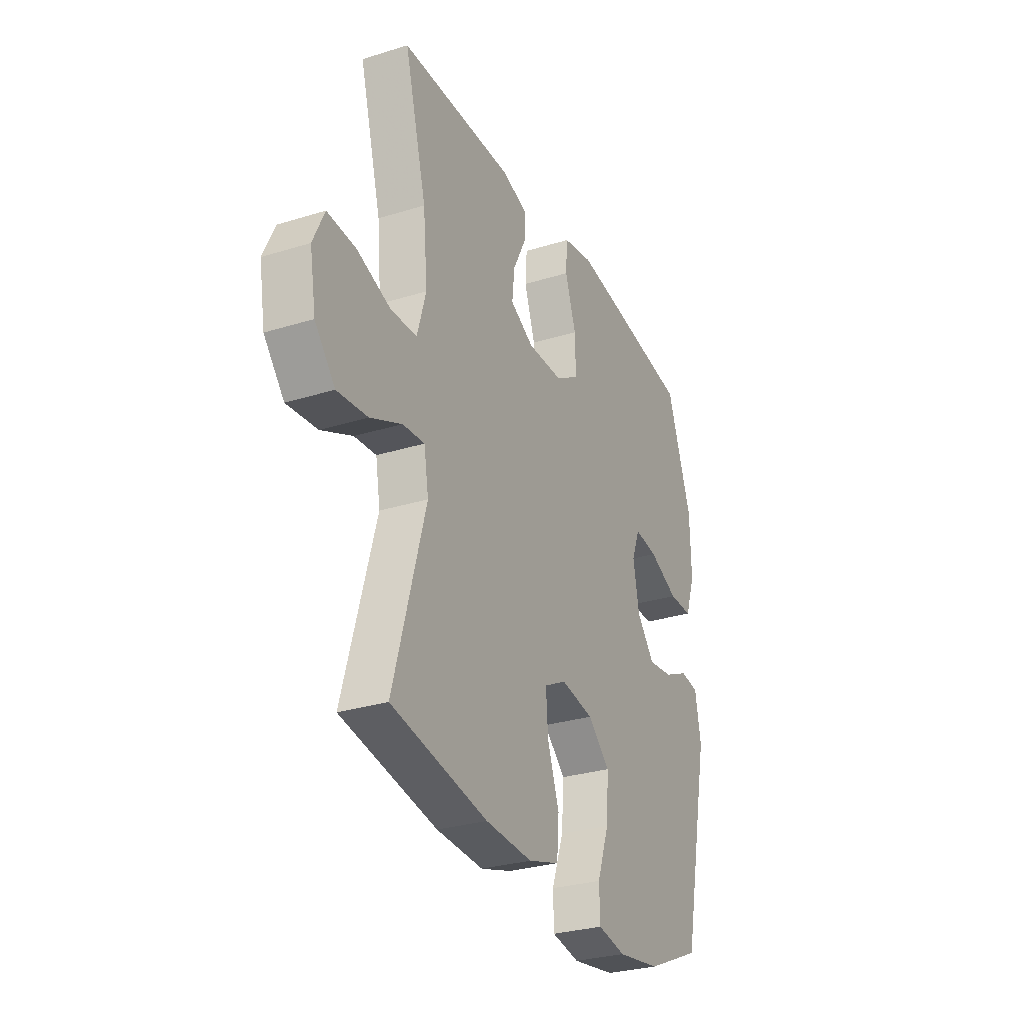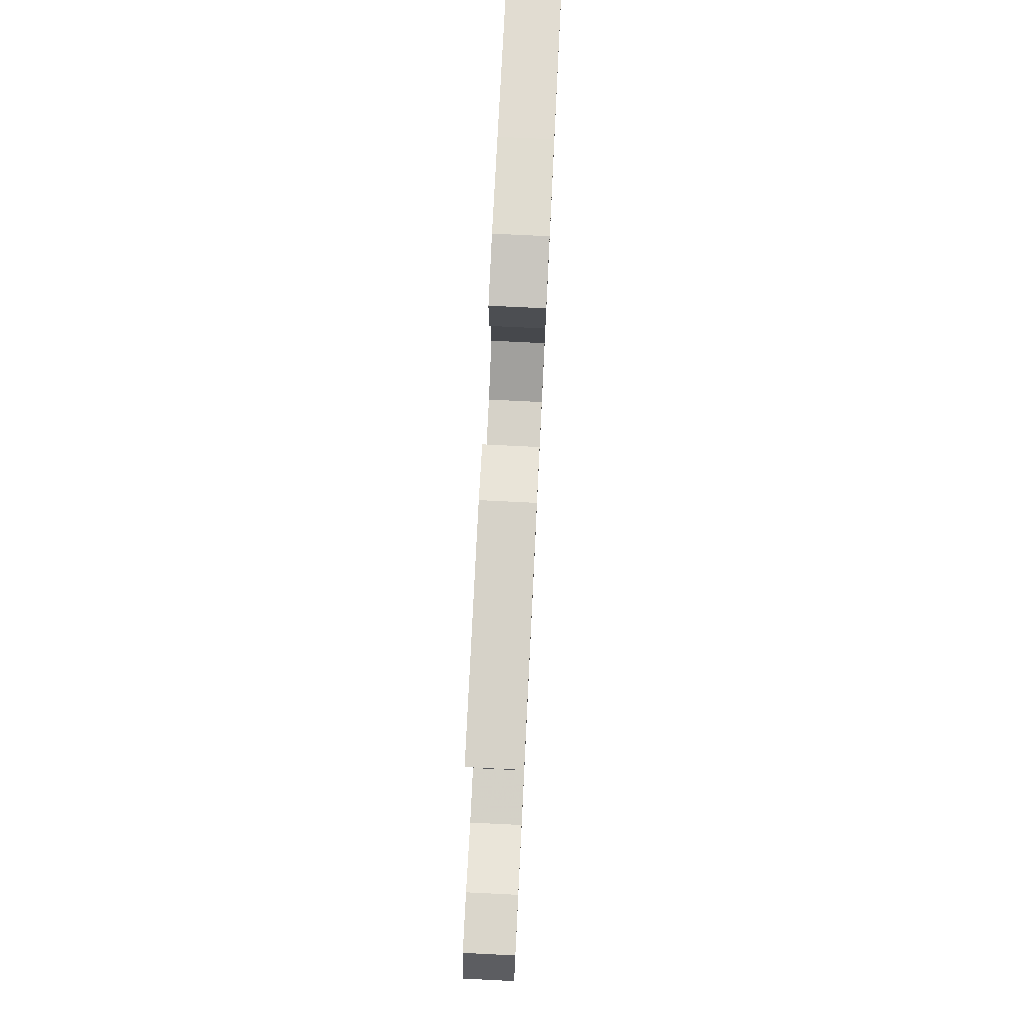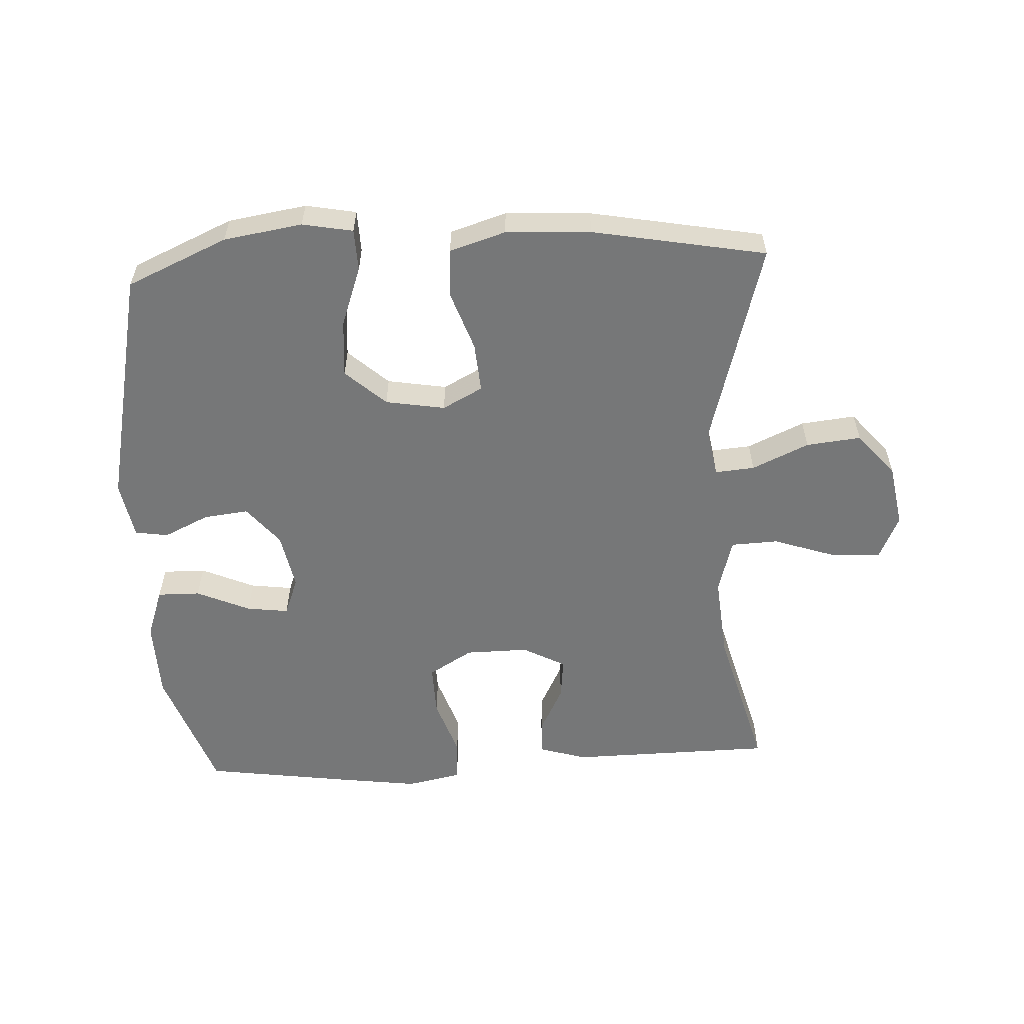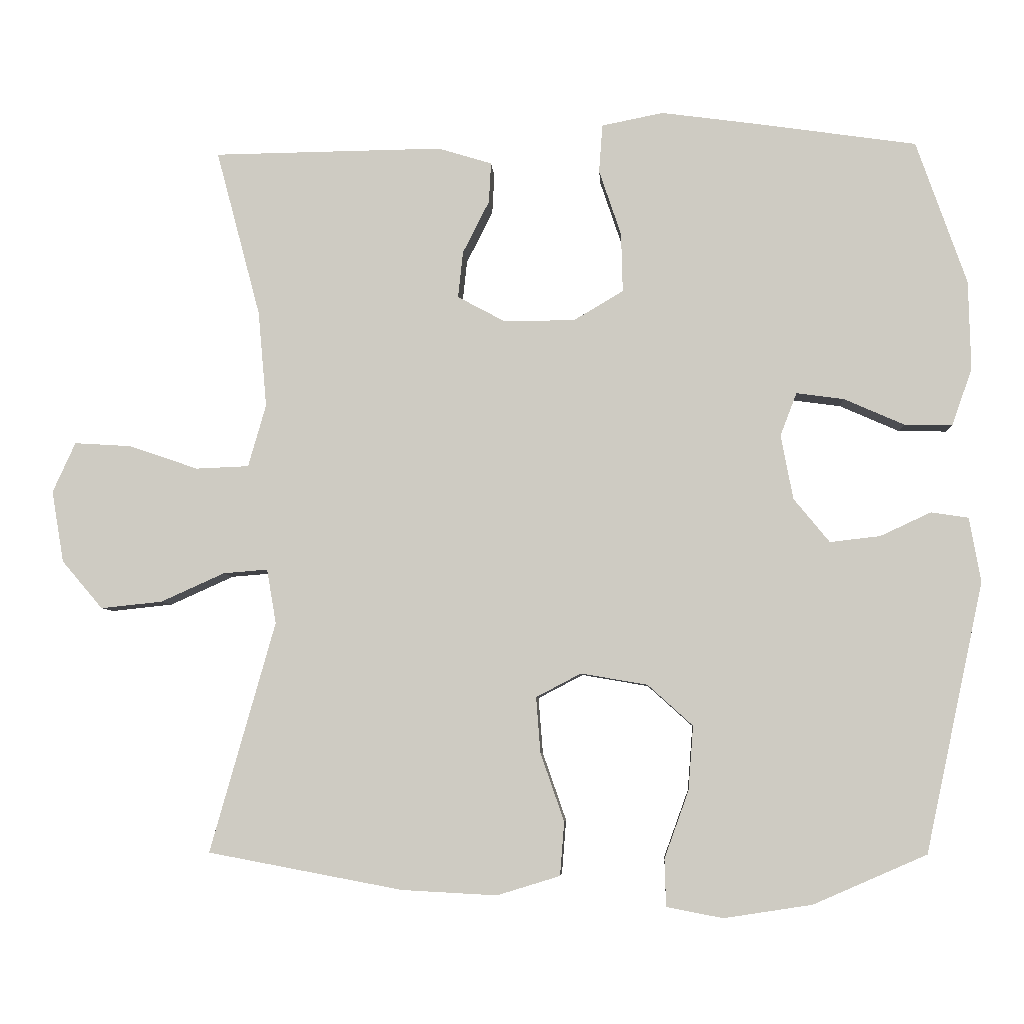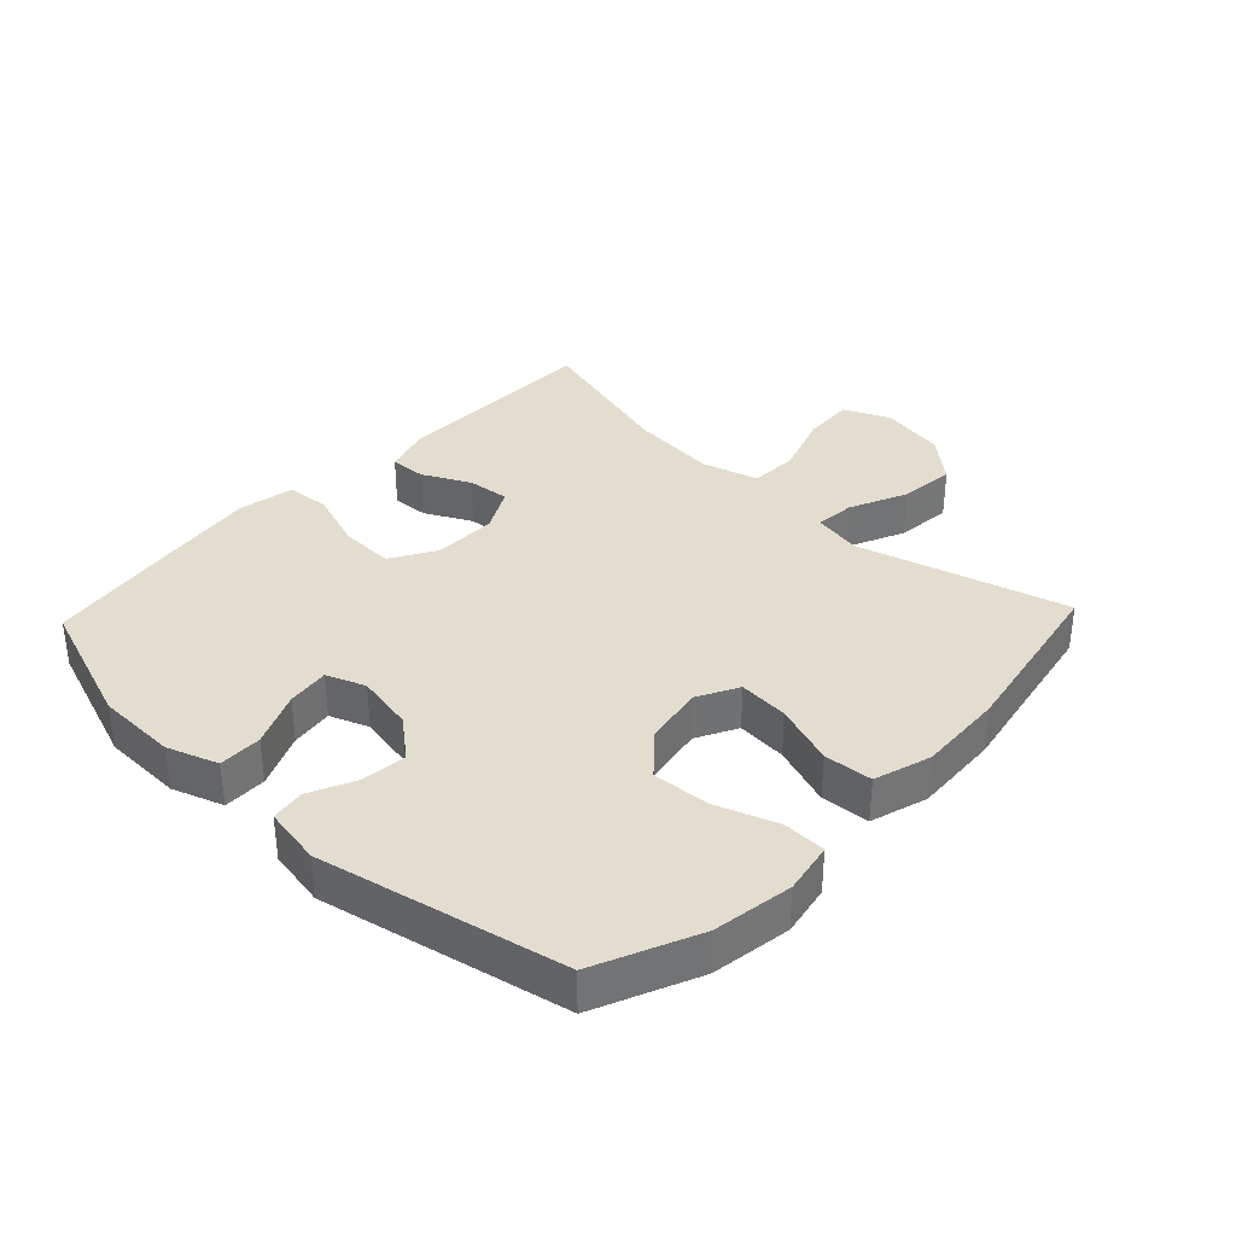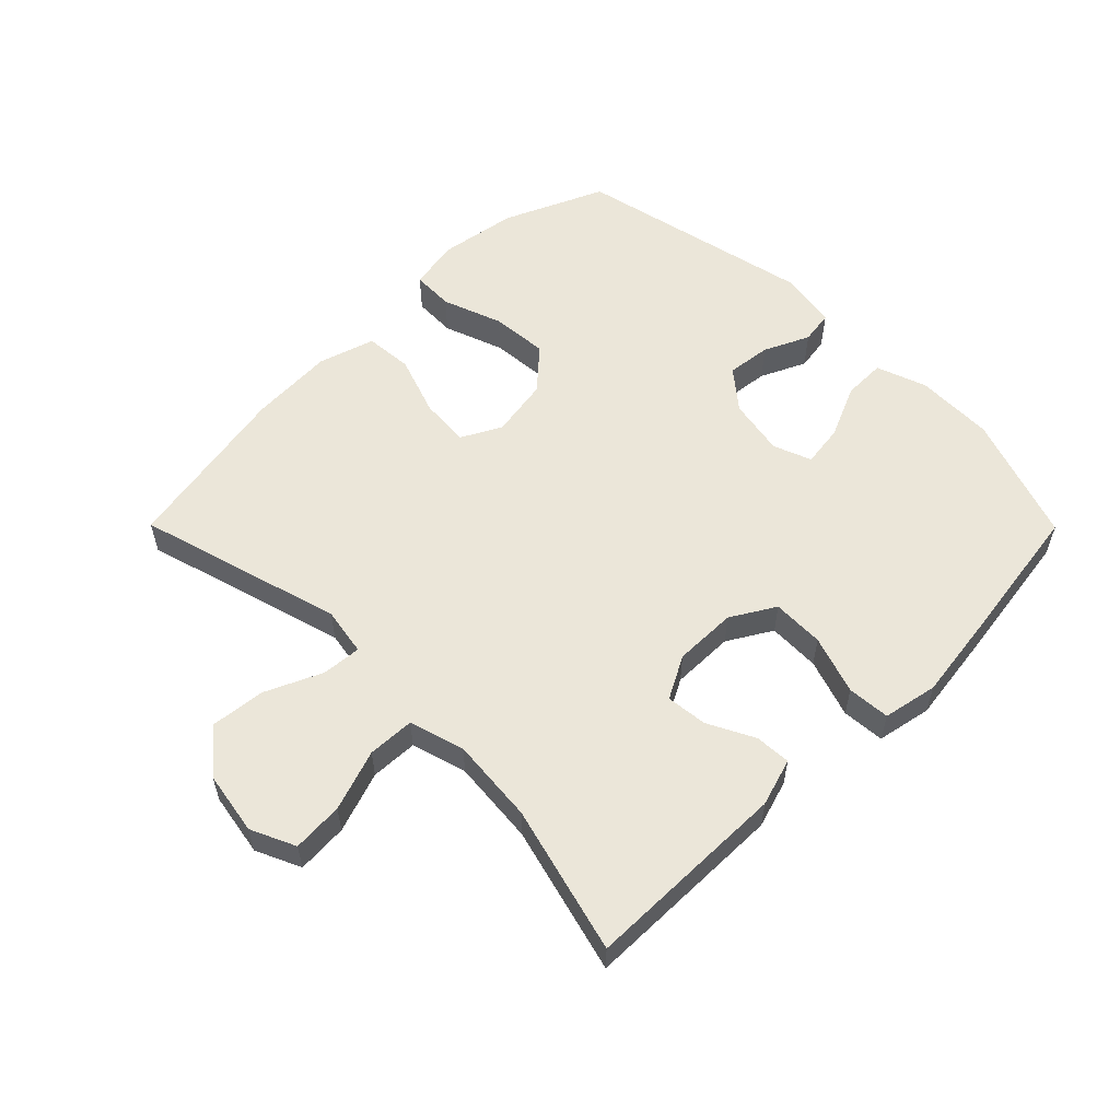
<metadata>
{"format":"obj","ext":"obj","renderer":"f3d","projection":"perspective","resolution":1024,"background":"white","views":[{"elev":-29.3,"azim":-65.3,"up":"+Z"},{"elev":77.5,"azim":-87.2,"up":"+Z"},{"elev":-57.0,"azim":-176.9,"up":"+Y"},{"elev":-5.7,"azim":3.5,"up":"+Z"},{"elev":35.5,"azim":133.5,"up":"+Y"},{"elev":56.6,"azim":-44.8,"up":"+Y"}]}
</metadata>
<code>
v -0.5 0.07 0.5
v -0.179 0.07 0.504
v -0.104 0.07 0.481
v -0.107 0.07 0.425
v -0.144 0.07 0.352
v -0.151 0.07 0.287
v -0.084 0.07 0.251
v 0.015 0.07 0.252
v 0.084 0.07 0.293
v 0.082 0.07 0.375
v 0.051 0.07 0.467
v 0.056 0.07 0.534
v 0.142 0.07 0.551
v 0.274 0.07 0.533
v 0.5 0.07 0.5
v 0.57 0.07 0.3
v 0.573 0.07 0.176
v 0.545 0.07 0.097
v 0.478 0.07 0.098
v 0.394 0.07 0.135
v 0.328 0.07 0.144
v 0.305 0.07 0.084
v 0.322 0.07 -0.006
v 0.372 0.07 -0.067
v 0.442 0.07 -0.059
v 0.513 0.07 -0.026
v 0.565 0.07 -0.034
v 0.581 0.07 -0.124
v 0.5 0.07 -0.5
v 0.342 0.07 -0.569
v 0.219 0.07 -0.588
v 0.14 0.07 -0.573
v 0.138 0.07 -0.507
v 0.172 0.07 -0.413
v 0.179 0.07 -0.323
v 0.116 0.07 -0.266
v 0.023 0.07 -0.25
v -0.04 0.07 -0.283
v -0.034 0.07 -0.361
v -0.001 0.07 -0.456
v -0.007 0.07 -0.531
v -0.095 0.07 -0.558
v -0.228 0.07 -0.551
v -0.5 0.07 -0.5
v -0.409 0.07 -0.178
v -0.422 0.07 -0.102
v -0.484 0.07 -0.107
v -0.573 0.07 -0.147
v -0.659 0.07 -0.156
v -0.716 0.07 -0.089
v -0.733 0.07 0.011
v -0.701 0.07 0.081
v -0.621 0.07 0.076
v -0.525 0.07 0.043
v -0.451 0.07 0.046
v -0.426 0.07 0.133
v -0.438 0.07 0.267
v -0.5 0 0.5
v -0.179 0 0.504
v -0.104 0 0.481
v -0.107 0 0.425
v -0.144 0 0.352
v -0.151 0 0.287
v -0.084 0 0.251
v 0.015 0 0.252
v 0.084 0 0.293
v 0.082 0 0.375
v 0.051 0 0.467
v 0.056 0 0.534
v 0.142 0 0.551
v 0.274 0 0.533
v 0.5 0 0.5
v 0.57 0 0.3
v 0.573 0 0.176
v 0.545 0 0.097
v 0.478 0 0.098
v 0.394 0 0.135
v 0.328 0 0.144
v 0.305 0 0.084
v 0.322 0 -0.006
v 0.372 0 -0.067
v 0.442 0 -0.059
v 0.513 0 -0.026
v 0.565 0 -0.034
v 0.581 0 -0.124
v 0.5 0 -0.5
v 0.342 0 -0.569
v 0.219 0 -0.588
v 0.14 0 -0.573
v 0.138 0 -0.507
v 0.172 0 -0.413
v 0.179 0 -0.323
v 0.116 0 -0.266
v 0.023 0 -0.25
v -0.04 0 -0.283
v -0.034 0 -0.361
v -0.001 0 -0.456
v -0.007 0 -0.531
v -0.095 0 -0.558
v -0.228 0 -0.551
v -0.5 0 -0.5
v -0.409 0 -0.178
v -0.422 0 -0.102
v -0.484 0 -0.107
v -0.573 0 -0.147
v -0.659 0 -0.156
v -0.716 0 -0.089
v -0.733 0 0.011
v -0.701 0 0.081
v -0.621 0 0.076
v -0.525 0 0.043
v -0.451 0 0.046
v -0.426 0 0.133
v -0.438 0 0.267
f 52 53 54
f 51 52 54
f 50 51 54
f 49 50 54
f 48 49 54
f 47 48 54
f 46 47 54 55
f 43 44 45
f 42 43 45
f 41 42 45
f 40 41 45
f 39 40 45
f 38 39 45 46
f 46 55 56
f 38 46 56
f 37 38 56
f 32 33 34
f 31 32 34
f 30 31 34
f 29 30 34
f 28 29 34
f 27 28 34
f 26 27 34
f 25 26 34
f 24 25 34 35
f 23 24 35 36
f 18 19 20
f 17 18 20
f 16 17 20
f 15 16 20
f 14 15 20
f 13 14 20
f 12 13 20
f 11 12 20
f 10 11 20
f 9 10 20 21
f 8 9 21 22
f 3 4 5
f 2 3 5
f 1 2 5
f 57 1 5
f 57 5 6
f 56 57 6 7
f 36 37 56
f 23 36 56
f 22 23 56
f 8 22 56
f 7 8 56
f 111 110 109
f 111 109 108
f 111 108 107
f 111 107 106
f 111 106 105
f 111 105 104
f 112 111 104 103
f 102 101 100
f 102 100 99
f 102 99 98
f 102 98 97
f 102 97 96
f 103 102 96 95
f 113 112 103
f 113 103 95
f 113 95 94
f 91 90 89
f 91 89 88
f 91 88 87
f 91 87 86
f 91 86 85
f 91 85 84
f 91 84 83
f 91 83 82
f 92 91 82 81
f 93 92 81 80
f 77 76 75
f 77 75 74
f 77 74 73
f 77 73 72
f 77 72 71
f 77 71 70
f 77 70 69
f 77 69 68
f 77 68 67
f 78 77 67 66
f 79 78 66 65
f 62 61 60
f 62 60 59
f 62 59 58
f 62 58 114
f 63 62 114
f 64 63 114 113
f 113 94 93
f 113 93 80
f 113 80 79
f 113 79 65
f 113 65 64
f 1 58 59 2
f 2 59 60 3
f 3 60 61 4
f 4 61 62 5
f 5 62 63 6
f 6 63 64 7
f 7 64 65 8
f 8 65 66 9
f 9 66 67 10
f 10 67 68 11
f 11 68 69 12
f 12 69 70 13
f 13 70 71 14
f 14 71 72 15
f 15 72 73 16
f 16 73 74 17
f 17 74 75 18
f 18 75 76 19
f 19 76 77 20
f 20 77 78 21
f 21 78 79 22
f 22 79 80 23
f 23 80 81 24
f 24 81 82 25
f 25 82 83 26
f 26 83 84 27
f 27 84 85 28
f 28 85 86 29
f 29 86 87 30
f 30 87 88 31
f 31 88 89 32
f 32 89 90 33
f 33 90 91 34
f 34 91 92 35
f 35 92 93 36
f 36 93 94 37
f 37 94 95 38
f 38 95 96 39
f 39 96 97 40
f 40 97 98 41
f 41 98 99 42
f 42 99 100 43
f 43 100 101 44
f 44 101 102 45
f 45 102 103 46
f 46 103 104 47
f 47 104 105 48
f 48 105 106 49
f 49 106 107 50
f 50 107 108 51
f 51 108 109 52
f 52 109 110 53
f 53 110 111 54
f 54 111 112 55
f 55 112 113 56
f 56 113 114 57
f 57 114 58 1

</code>
